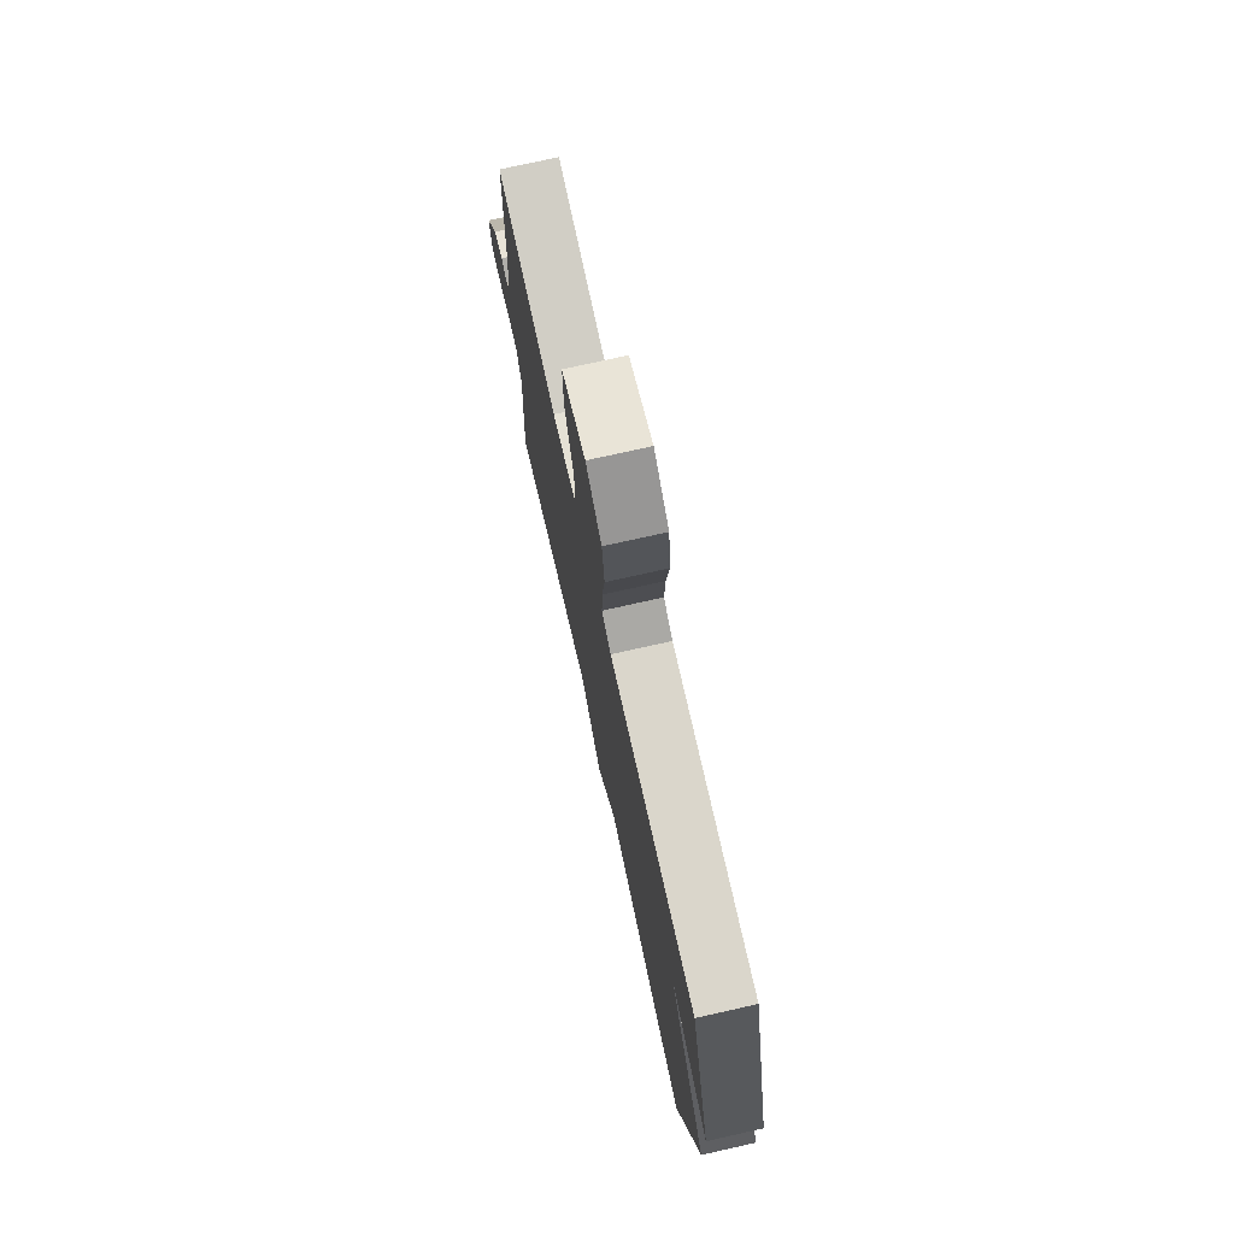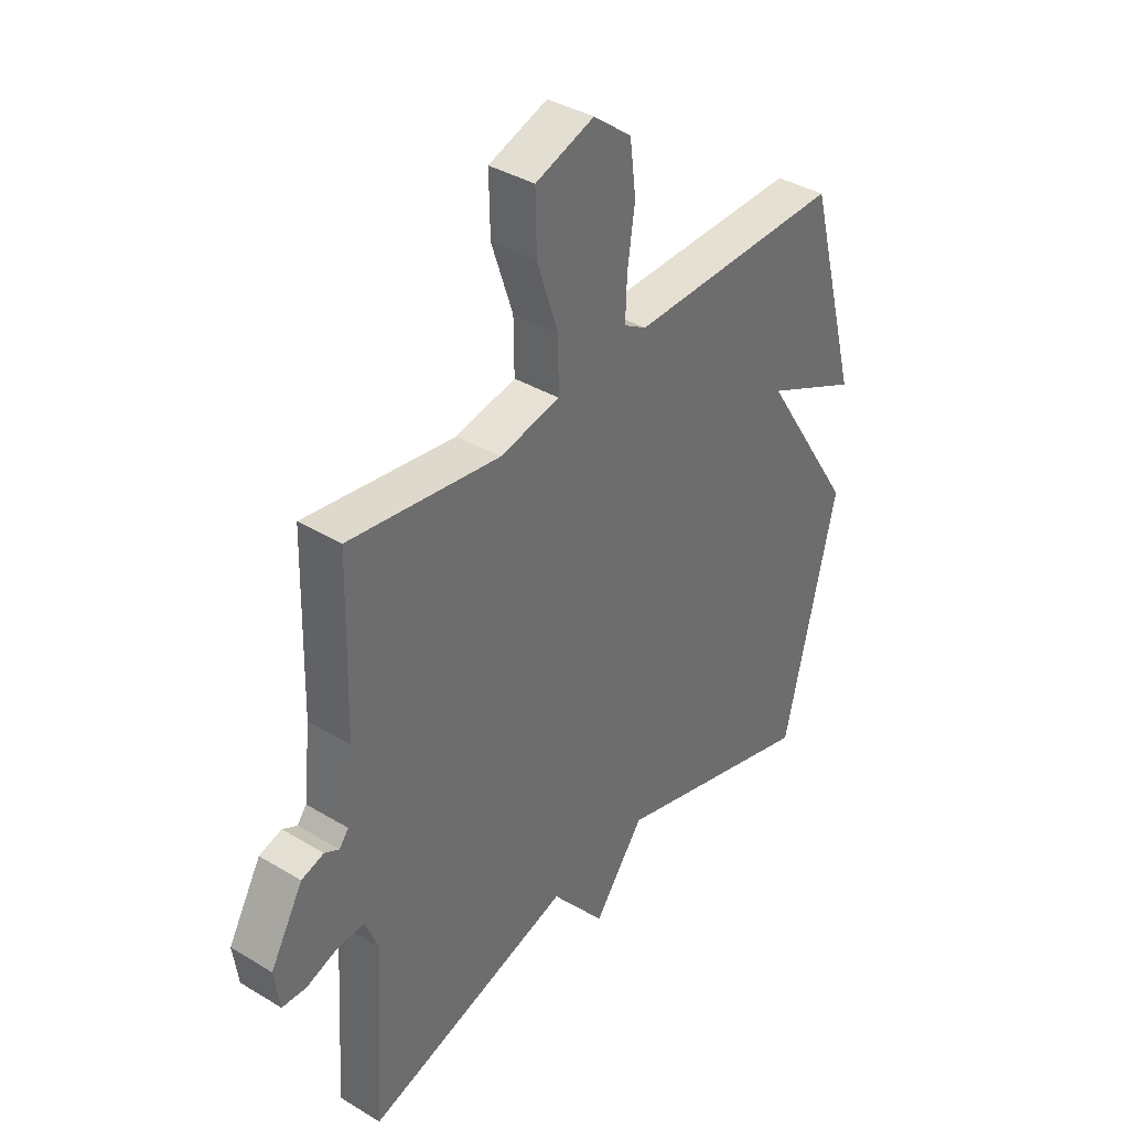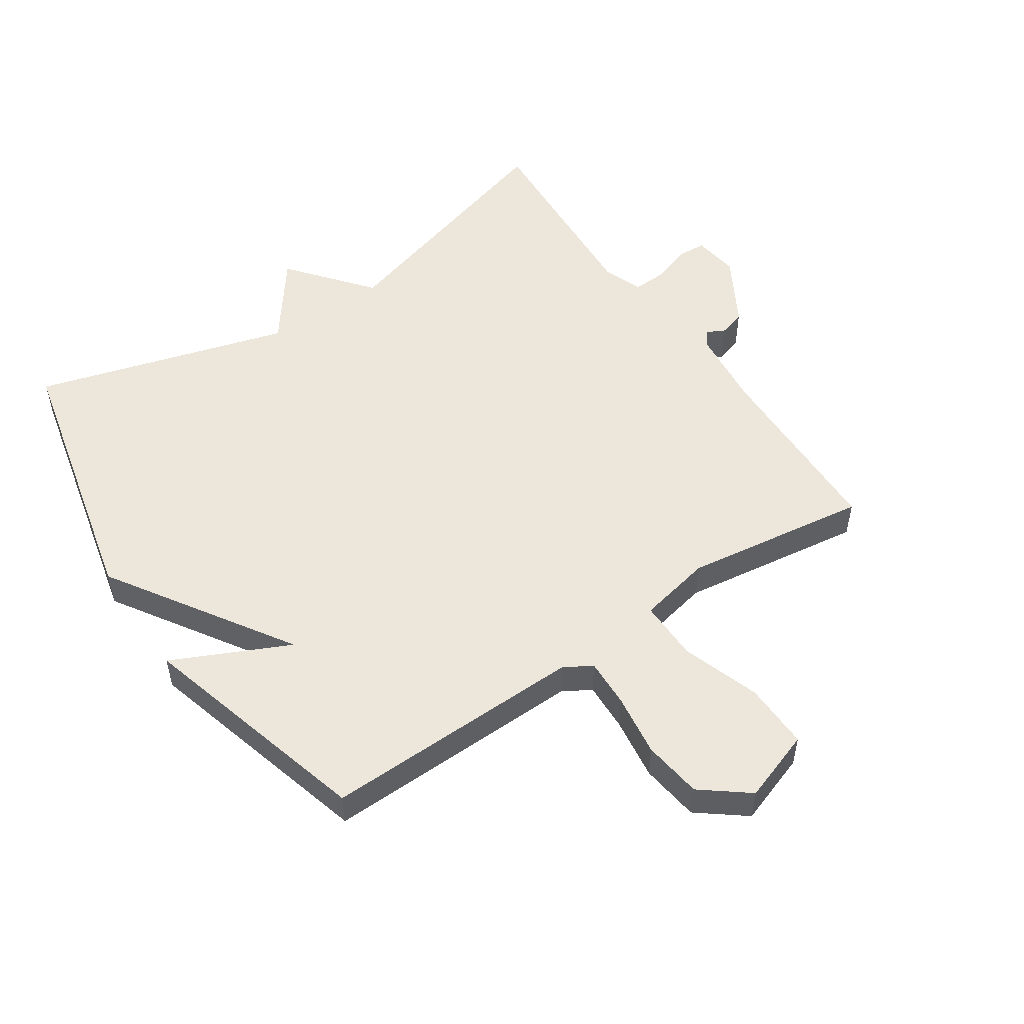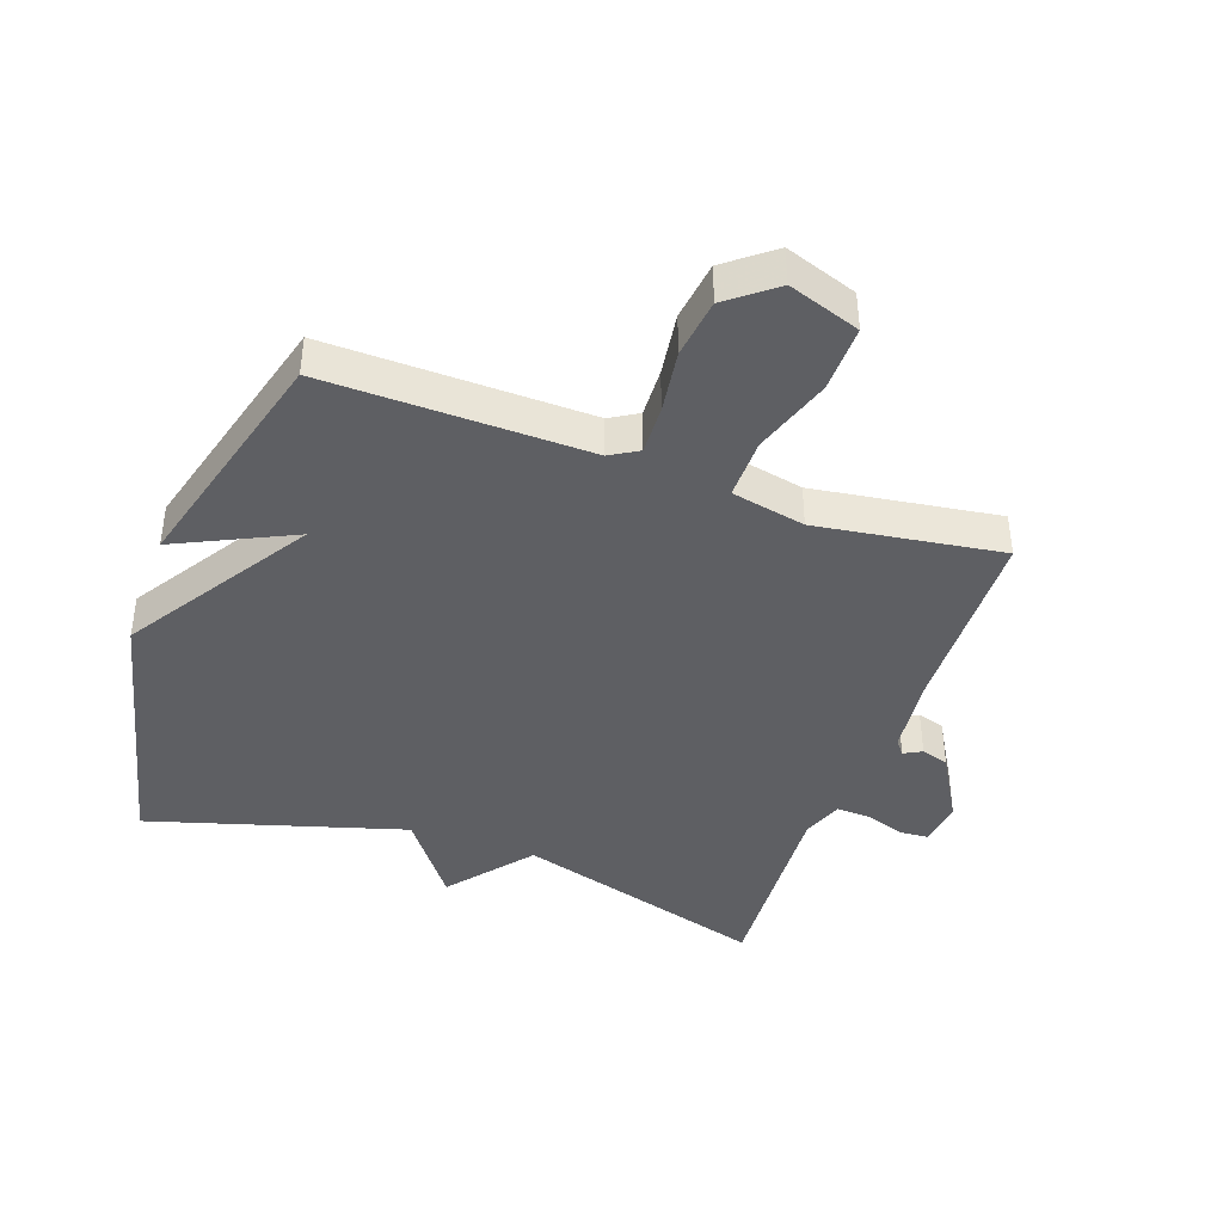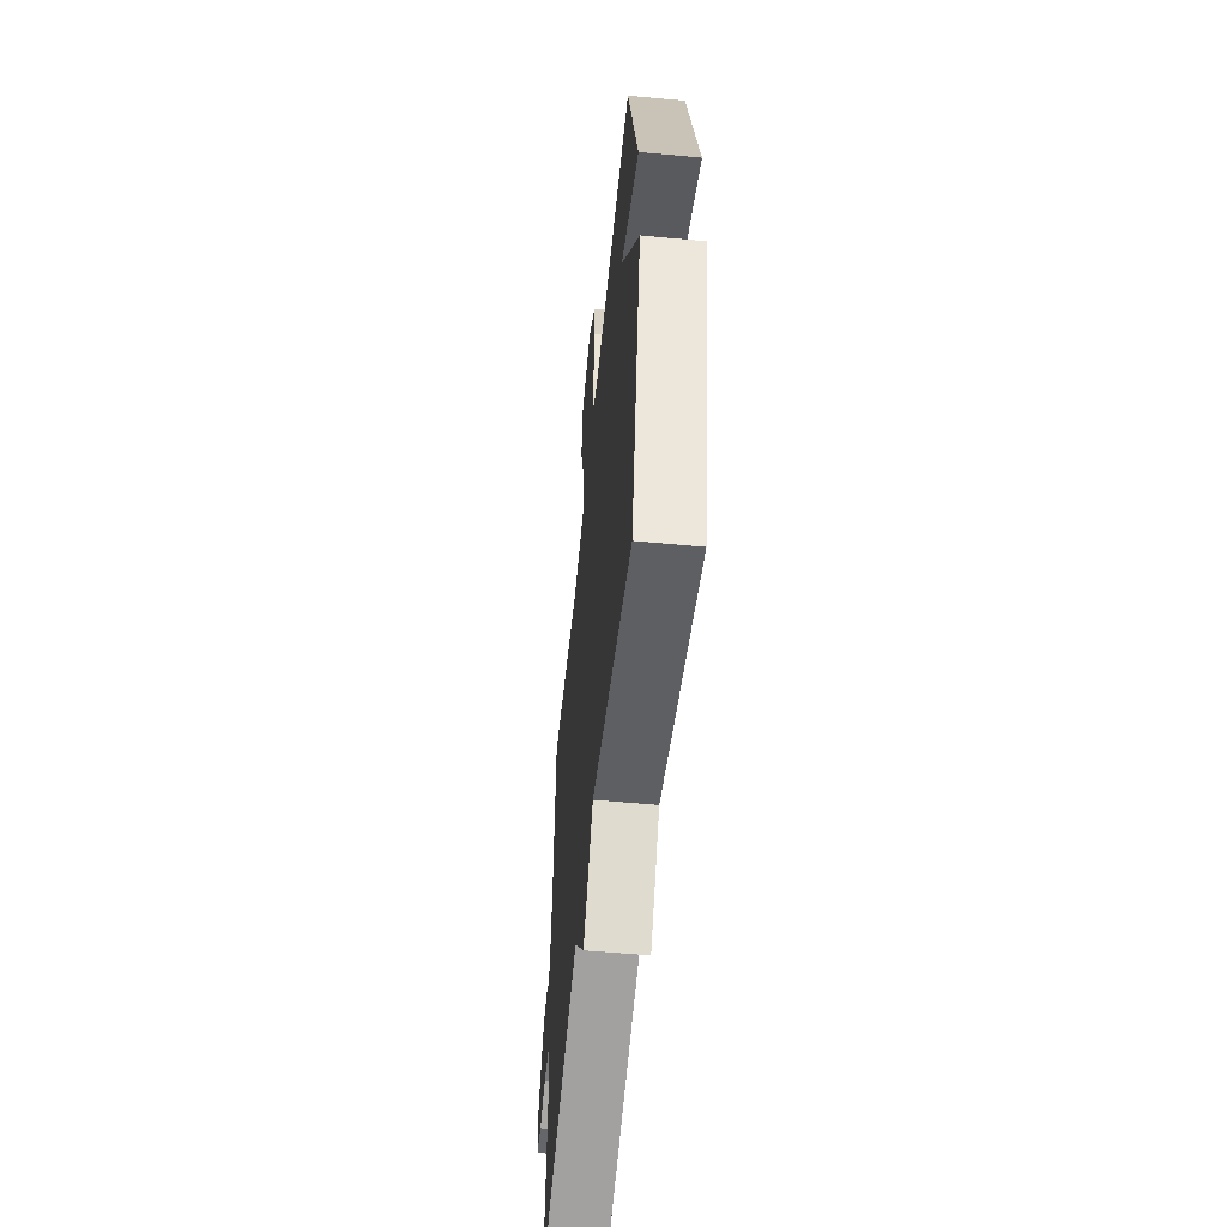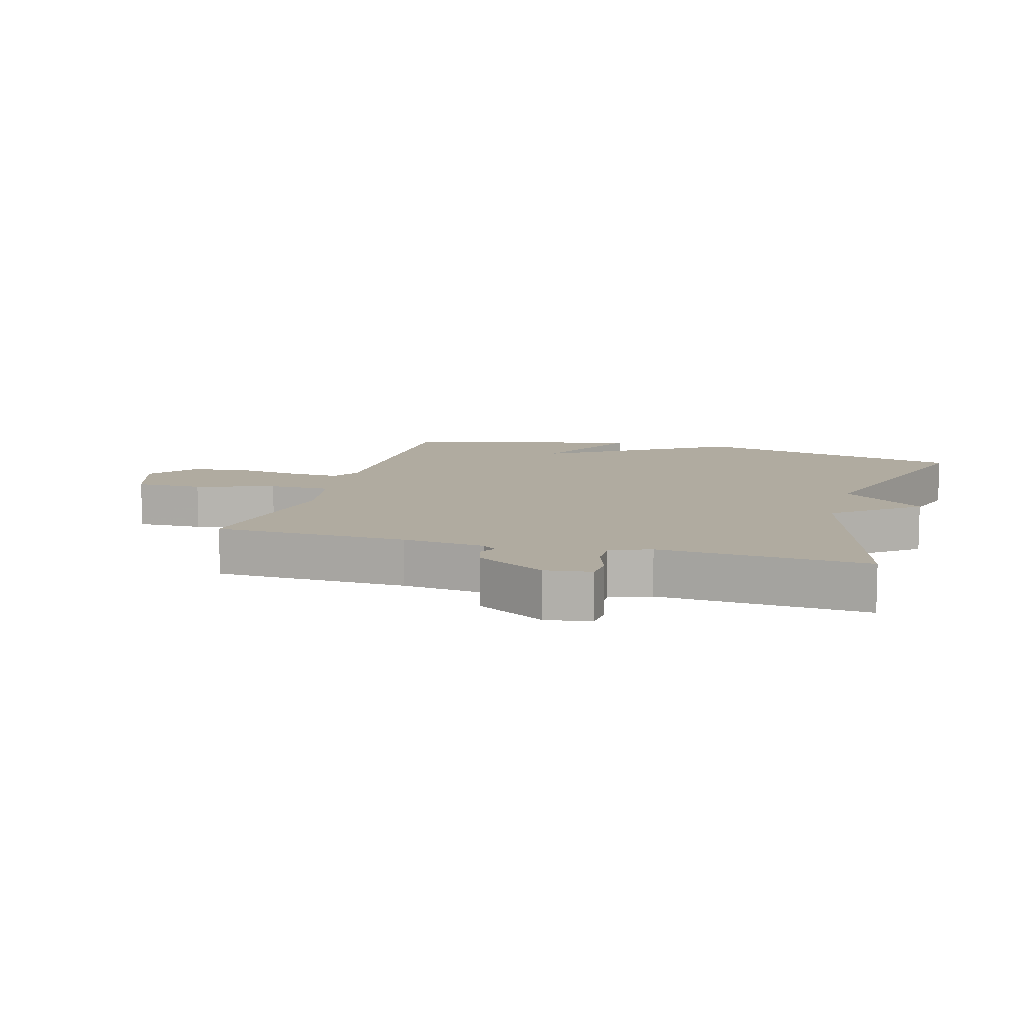
<metadata>
{"format":"obj","ext":"obj","renderer":"f3d","projection":"perspective","resolution":1024,"background":"white","views":[{"elev":75.1,"azim":-102.6,"up":"+Z"},{"elev":37.9,"azim":127.5,"up":"+Z"},{"elev":52.2,"azim":-34.1,"up":"+Y"},{"elev":-41.4,"azim":-19.5,"up":"+Y"},{"elev":-55.7,"azim":-95.6,"up":"+Z"},{"elev":9.8,"azim":106.1,"up":"+Y"}]}
</metadata>
<code>
v -0.5 0.07 -0.5
v -0.601 0.07 -0.071
v -0.418 0.07 0.216
v -0.601 0.07 0.129
v -0.5 0.07 0.5
v -0.088 0.07 0.492
v -0.044 0.07 0.518
v -0.047 0.07 0.595
v -0.061 0.07 0.694
v -0.049 0.07 0.787
v 0.025 0.07 0.845
v 0.138 0.07 0.806
v 0.136 0.07 0.701
v 0.095 0.07 0.578
v 0.094 0.07 0.482
v 0.21 0.07 0.458
v 0.5 0.07 0.5
v 0.508 0.07 0.198
v 0.522 0.07 0.07
v 0.54 0.07 0.047
v 0.568 0.07 0.062
v 0.611 0.07 0.049
v 0.674 0.07 -0.06
v 0.664 0.07 -0.132
v 0.618 0.07 -0.135
v 0.557 0.07 -0.114
v 0.504 0.07 -0.112
v 0.48 0.07 -0.175
v 0.5 0.07 -0.5
v 0.101 0.07 -0.382
v -0.003 0.07 -0.511
v -0.099 0.07 -0.382
v -0.5 0 -0.5
v -0.601 0 -0.071
v -0.418 0 0.216
v -0.601 0 0.129
v -0.5 0 0.5
v -0.088 0 0.492
v -0.044 0 0.518
v -0.047 0 0.595
v -0.061 0 0.694
v -0.049 0 0.787
v 0.025 0 0.845
v 0.138 0 0.806
v 0.136 0 0.701
v 0.095 0 0.578
v 0.094 0 0.482
v 0.21 0 0.458
v 0.5 0 0.5
v 0.508 0 0.198
v 0.522 0 0.07
v 0.54 0 0.047
v 0.568 0 0.062
v 0.611 0 0.049
v 0.674 0 -0.06
v 0.664 0 -0.132
v 0.618 0 -0.135
v 0.557 0 -0.114
v 0.504 0 -0.112
v 0.48 0 -0.175
v 0.5 0 -0.5
v 0.101 0 -0.382
v -0.003 0 -0.511
v -0.099 0 -0.382
f 30 31 32
f 28 29 30
f 27 28 30 32
f 24 25 26
f 23 24 26
f 22 23 26
f 21 22 26
f 20 21 26
f 19 20 26 27
f 1 2 3
f 32 1 3
f 27 32 3
f 19 27 3
f 18 19 3
f 12 13 14
f 11 12 14
f 10 11 14
f 9 10 14
f 8 9 14
f 7 8 14 15
f 6 7 15
f 5 6 15
f 4 5 15
f 3 4 15
f 16 17 18 3
f 3 15 16
f 64 63 62
f 62 61 60
f 64 62 60 59
f 58 57 56
f 58 56 55
f 58 55 54
f 58 54 53
f 58 53 52
f 59 58 52 51
f 35 34 33
f 35 33 64
f 35 64 59
f 35 59 51
f 35 51 50
f 46 45 44
f 46 44 43
f 46 43 42
f 46 42 41
f 46 41 40
f 47 46 40 39
f 47 39 38
f 47 38 37
f 47 37 36
f 47 36 35
f 35 50 49 48
f 48 47 35
f 1 33 34 2
f 2 34 35 3
f 3 35 36 4
f 4 36 37 5
f 5 37 38 6
f 6 38 39 7
f 7 39 40 8
f 8 40 41 9
f 9 41 42 10
f 10 42 43 11
f 11 43 44 12
f 12 44 45 13
f 13 45 46 14
f 14 46 47 15
f 15 47 48 16
f 16 48 49 17
f 17 49 50 18
f 18 50 51 19
f 19 51 52 20
f 20 52 53 21
f 21 53 54 22
f 22 54 55 23
f 23 55 56 24
f 24 56 57 25
f 25 57 58 26
f 26 58 59 27
f 27 59 60 28
f 28 60 61 29
f 29 61 62 30
f 30 62 63 31
f 31 63 64 32
f 32 64 33 1

</code>
